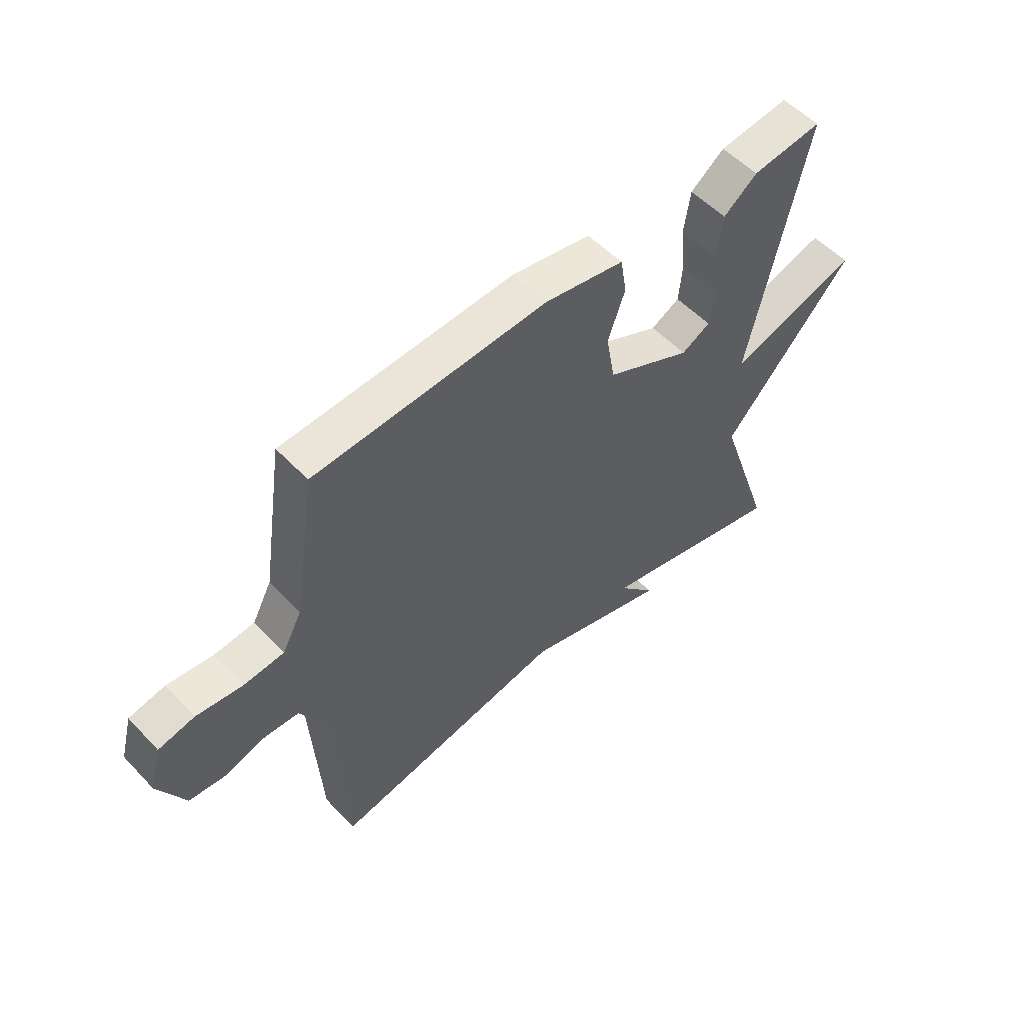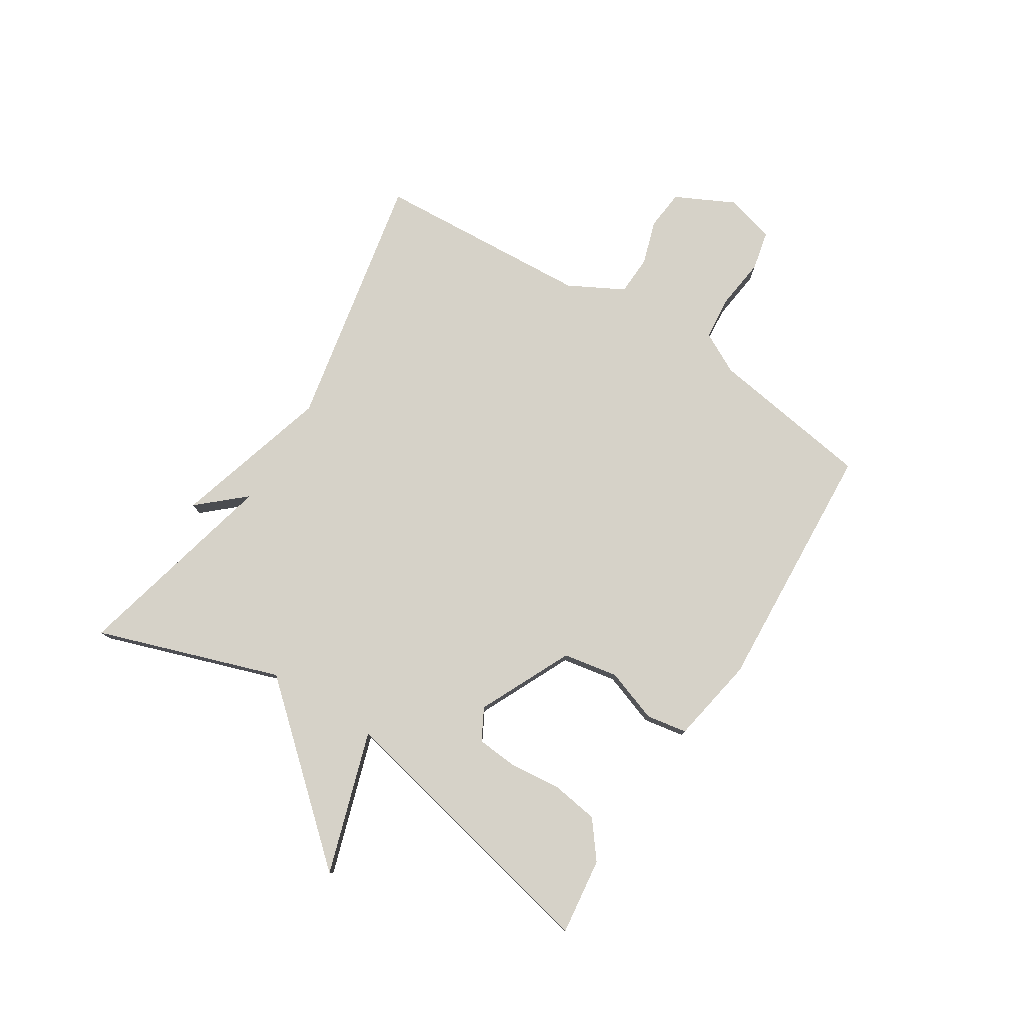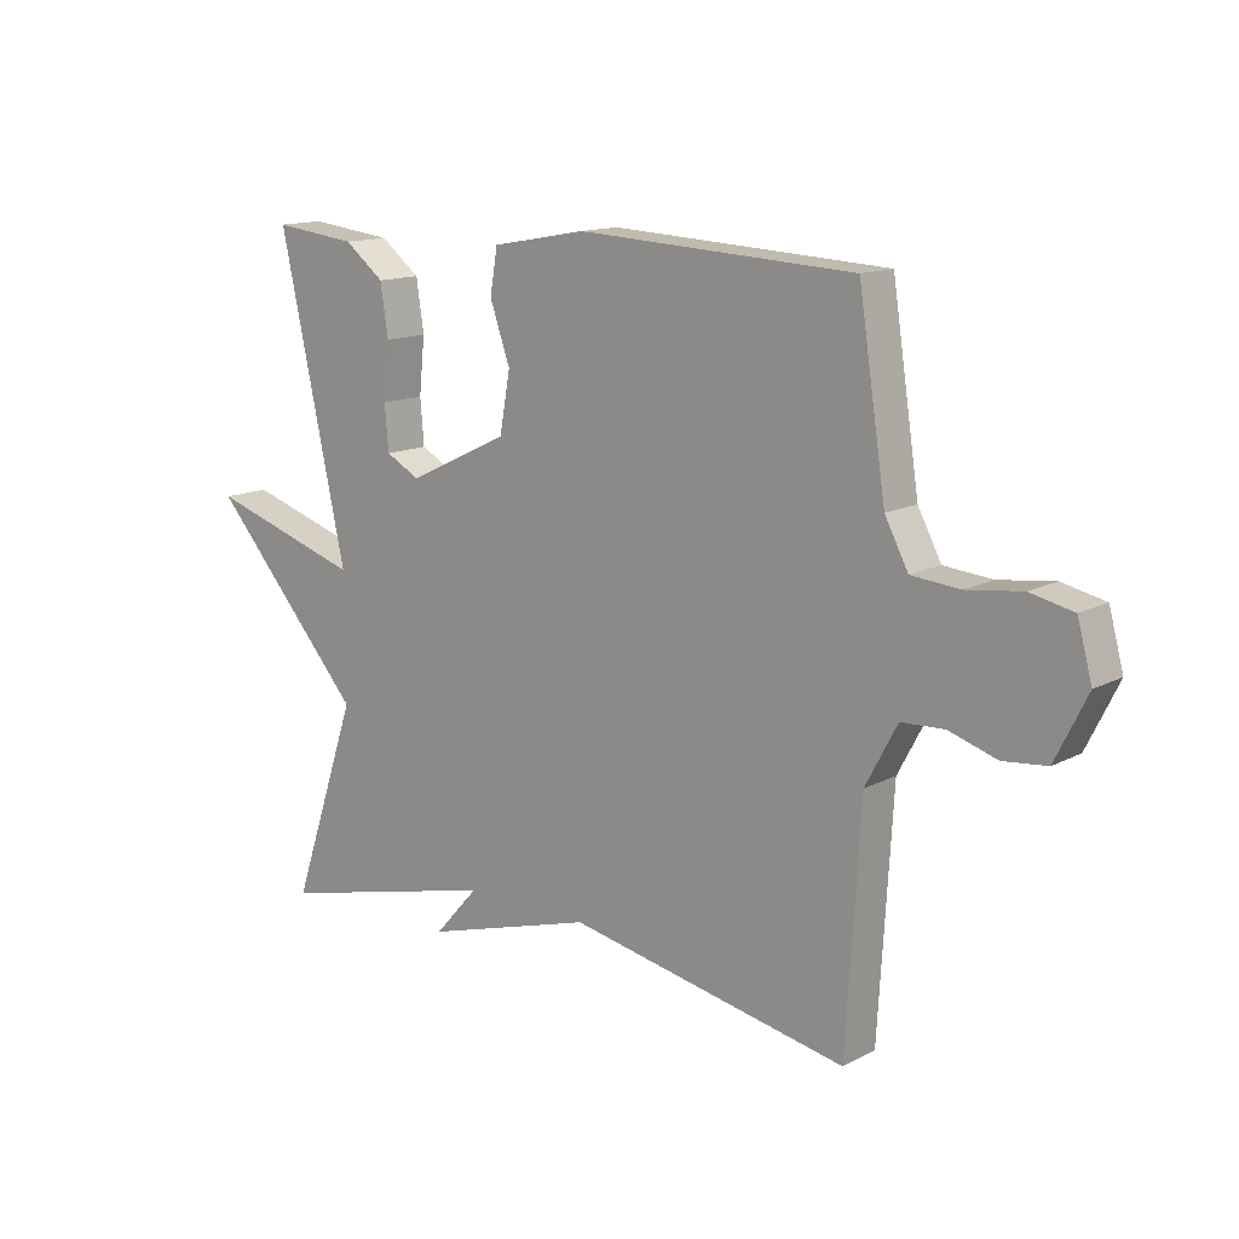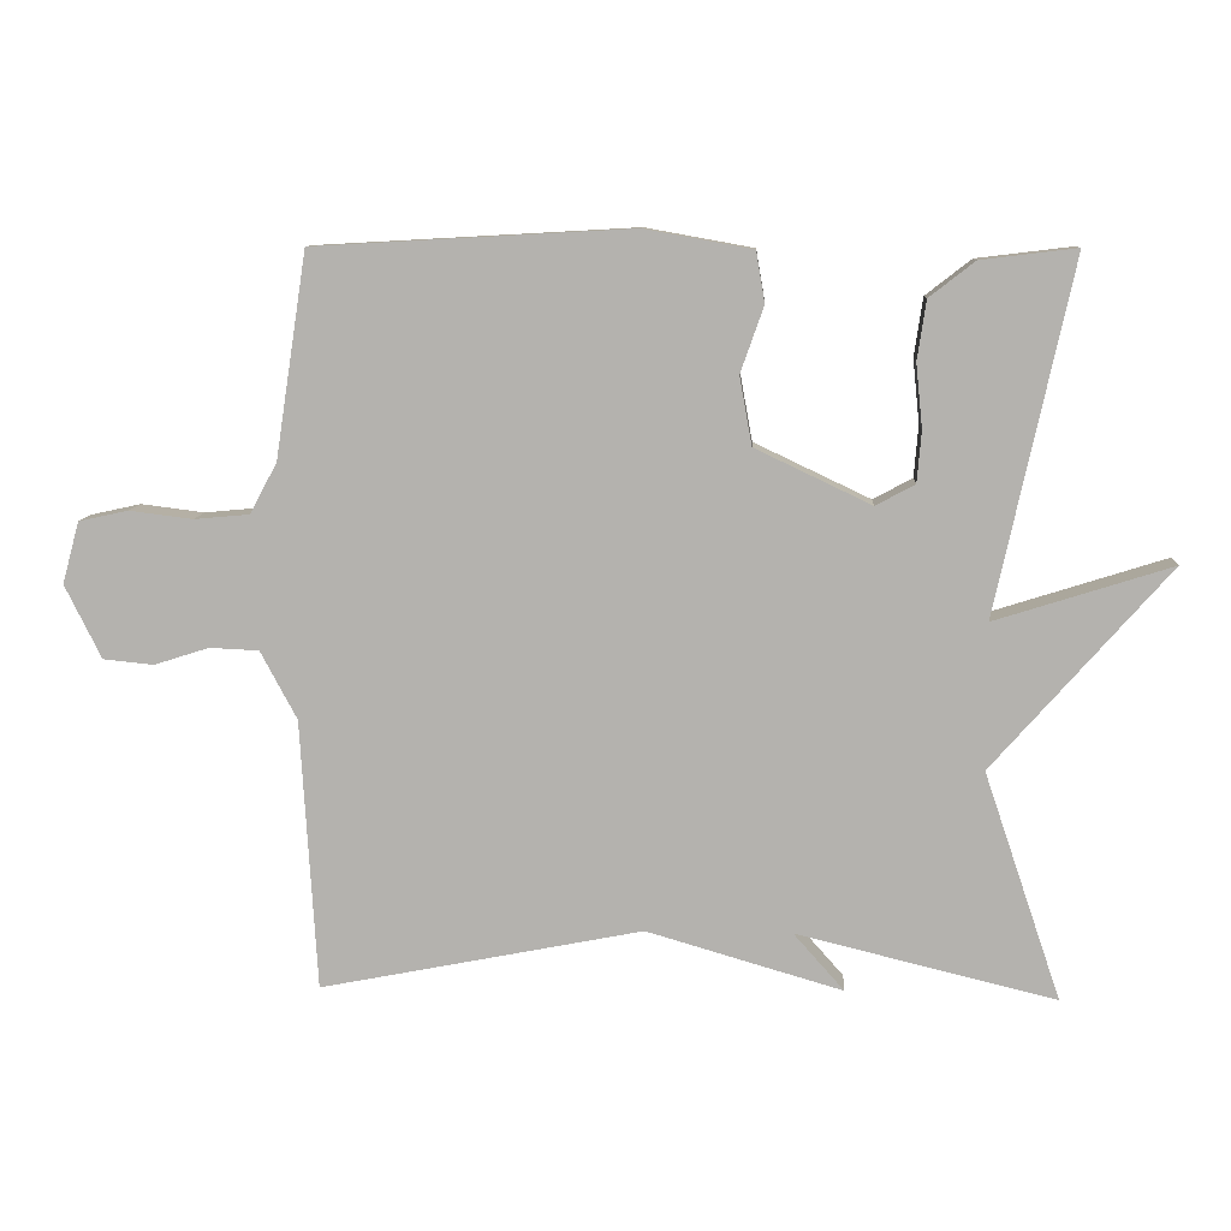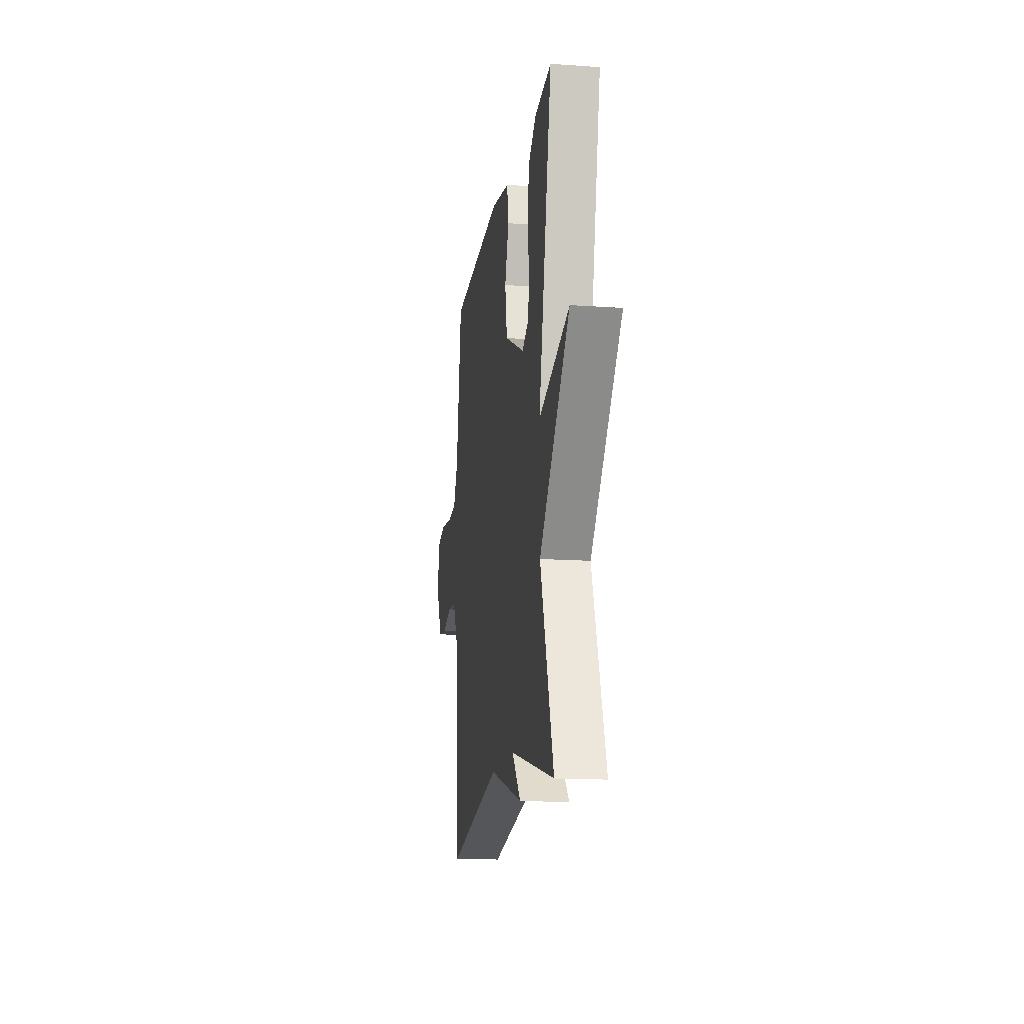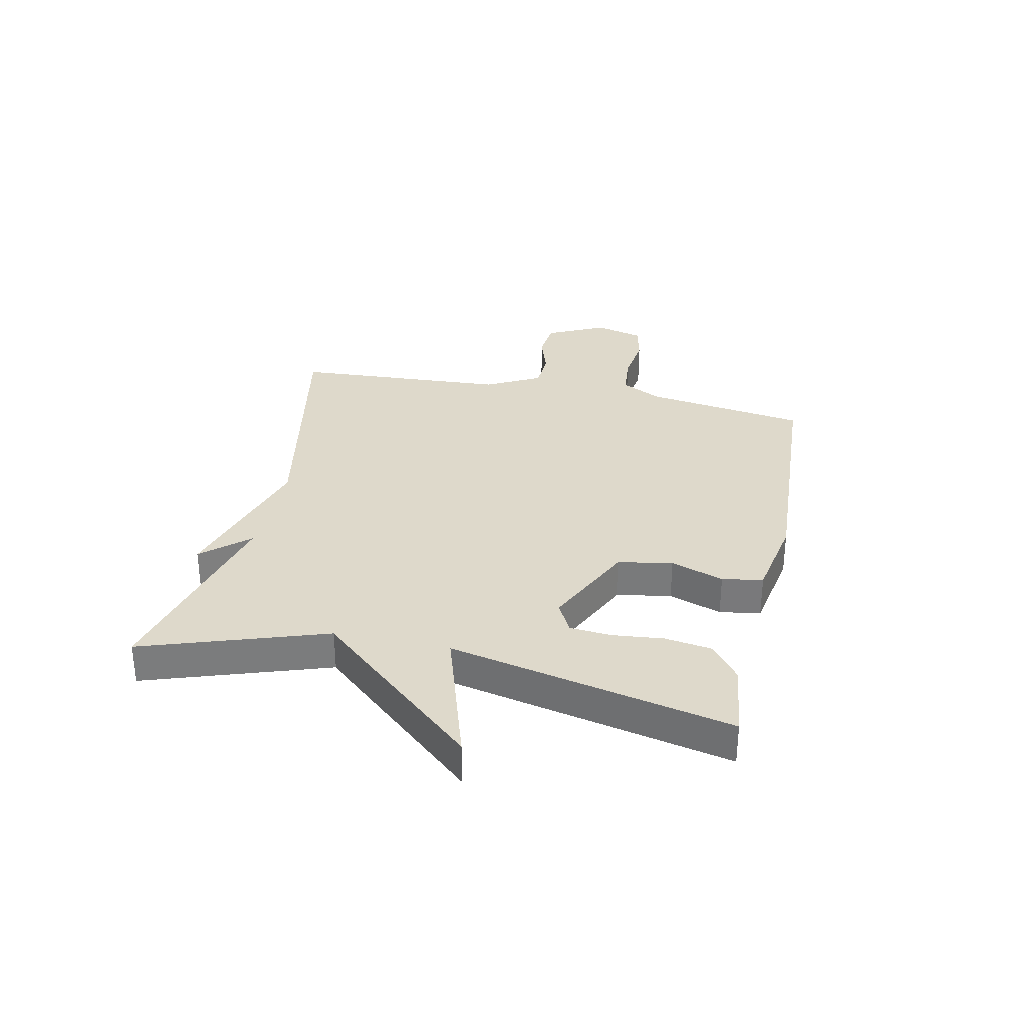
<metadata>
{"format":"obj","ext":"obj","renderer":"f3d","projection":"perspective","resolution":1024,"background":"white","views":[{"elev":54.3,"azim":137.6,"up":"+Z"},{"elev":78.1,"azim":-57.8,"up":"+Y"},{"elev":13.6,"azim":40.6,"up":"+Z"},{"elev":9.6,"azim":-176.8,"up":"+Z"},{"elev":-15.0,"azim":-98.5,"up":"+Z"},{"elev":31.8,"azim":-77.9,"up":"+Y"}]}
</metadata>
<code>
v 0.5 0.07 0.5
v 0.543 0.07 0.219
v 0.58 0.07 0.149
v 0.656 0.07 0.142
v 0.743 0.07 0.153
v 0.811 0.07 0.138
v 0.834 0.07 0.053
v 0.784 0.07 -0.048
v 0.715 0.07 -0.055
v 0.64 0.07 -0.031
v 0.572 0.07 -0.034
v 0.522 0.07 -0.128
v 0.5 0.07 -0.5
v 0.057 0.07 -0.413
v -0.213 0.07 -0.492
v -0.143 0.07 -0.413
v -0.5 0.07 -0.5
v -0.394 0.07 -0.186
v -0.638 0.07 0.091
v -0.394 0.07 0.014
v -0.5 0.07 0.5
v -0.368 0.07 0.484
v -0.305 0.07 0.435
v -0.293 0.07 0.354
v -0.302 0.07 0.266
v -0.296 0.07 0.195
v -0.242 0.07 0.166
v -0.082 0.07 0.242
v -0.065 0.07 0.336
v -0.097 0.07 0.427
v -0.085 0.07 0.497
v 0.064 0.07 0.524
v 0.5 0 0.5
v 0.543 0 0.219
v 0.58 0 0.149
v 0.656 0 0.142
v 0.743 0 0.153
v 0.811 0 0.138
v 0.834 0 0.053
v 0.784 0 -0.048
v 0.715 0 -0.055
v 0.64 0 -0.031
v 0.572 0 -0.034
v 0.522 0 -0.128
v 0.5 0 -0.5
v 0.057 0 -0.413
v -0.213 0 -0.492
v -0.143 0 -0.413
v -0.5 0 -0.5
v -0.394 0 -0.186
v -0.638 0 0.091
v -0.394 0 0.014
v -0.5 0 0.5
v -0.368 0 0.484
v -0.305 0 0.435
v -0.293 0 0.354
v -0.302 0 0.266
v -0.296 0 0.195
v -0.242 0 0.166
v -0.082 0 0.242
v -0.065 0 0.336
v -0.097 0 0.427
v -0.085 0 0.497
v 0.064 0 0.524
f 32 1 2
f 31 32 2
f 30 31 2
f 29 30 2
f 28 29 2 3
f 27 28 3
f 23 24 25
f 22 23 25
f 21 22 25
f 20 21 25
f 20 25 26
f 18 19 20
f 18 20 26 27
f 27 3 4
f 18 27 4
f 17 18 4
f 16 17 4
f 12 13 14
f 15 16 4
f 14 15 4
f 12 14 4
f 11 12 4
f 8 9 10
f 7 8 10
f 7 10 11
f 6 7 11
f 5 6 11
f 4 5 11
f 34 33 64
f 34 64 63
f 34 63 62
f 34 62 61
f 35 34 61 60
f 35 60 59
f 57 56 55
f 57 55 54
f 57 54 53
f 57 53 52
f 58 57 52
f 52 51 50
f 59 58 52 50
f 36 35 59
f 36 59 50
f 36 50 49
f 36 49 48
f 46 45 44
f 36 48 47
f 36 47 46
f 36 46 44
f 36 44 43
f 42 41 40
f 42 40 39
f 43 42 39
f 43 39 38
f 43 38 37
f 43 37 36
f 1 33 34 2
f 2 34 35 3
f 3 35 36 4
f 4 36 37 5
f 5 37 38 6
f 6 38 39 7
f 7 39 40 8
f 8 40 41 9
f 9 41 42 10
f 10 42 43 11
f 11 43 44 12
f 12 44 45 13
f 13 45 46 14
f 14 46 47 15
f 15 47 48 16
f 16 48 49 17
f 17 49 50 18
f 18 50 51 19
f 19 51 52 20
f 20 52 53 21
f 21 53 54 22
f 22 54 55 23
f 23 55 56 24
f 24 56 57 25
f 25 57 58 26
f 26 58 59 27
f 27 59 60 28
f 28 60 61 29
f 29 61 62 30
f 30 62 63 31
f 31 63 64 32
f 32 64 33 1

</code>
